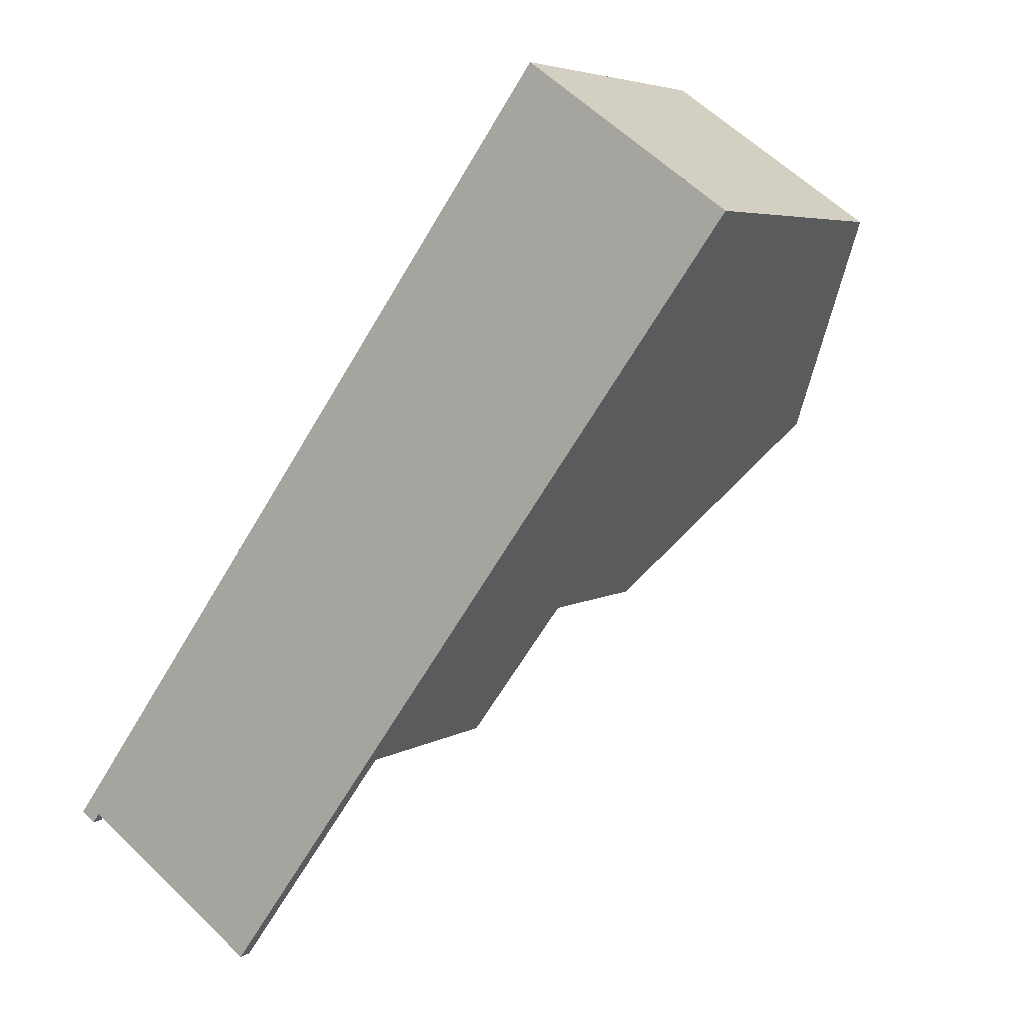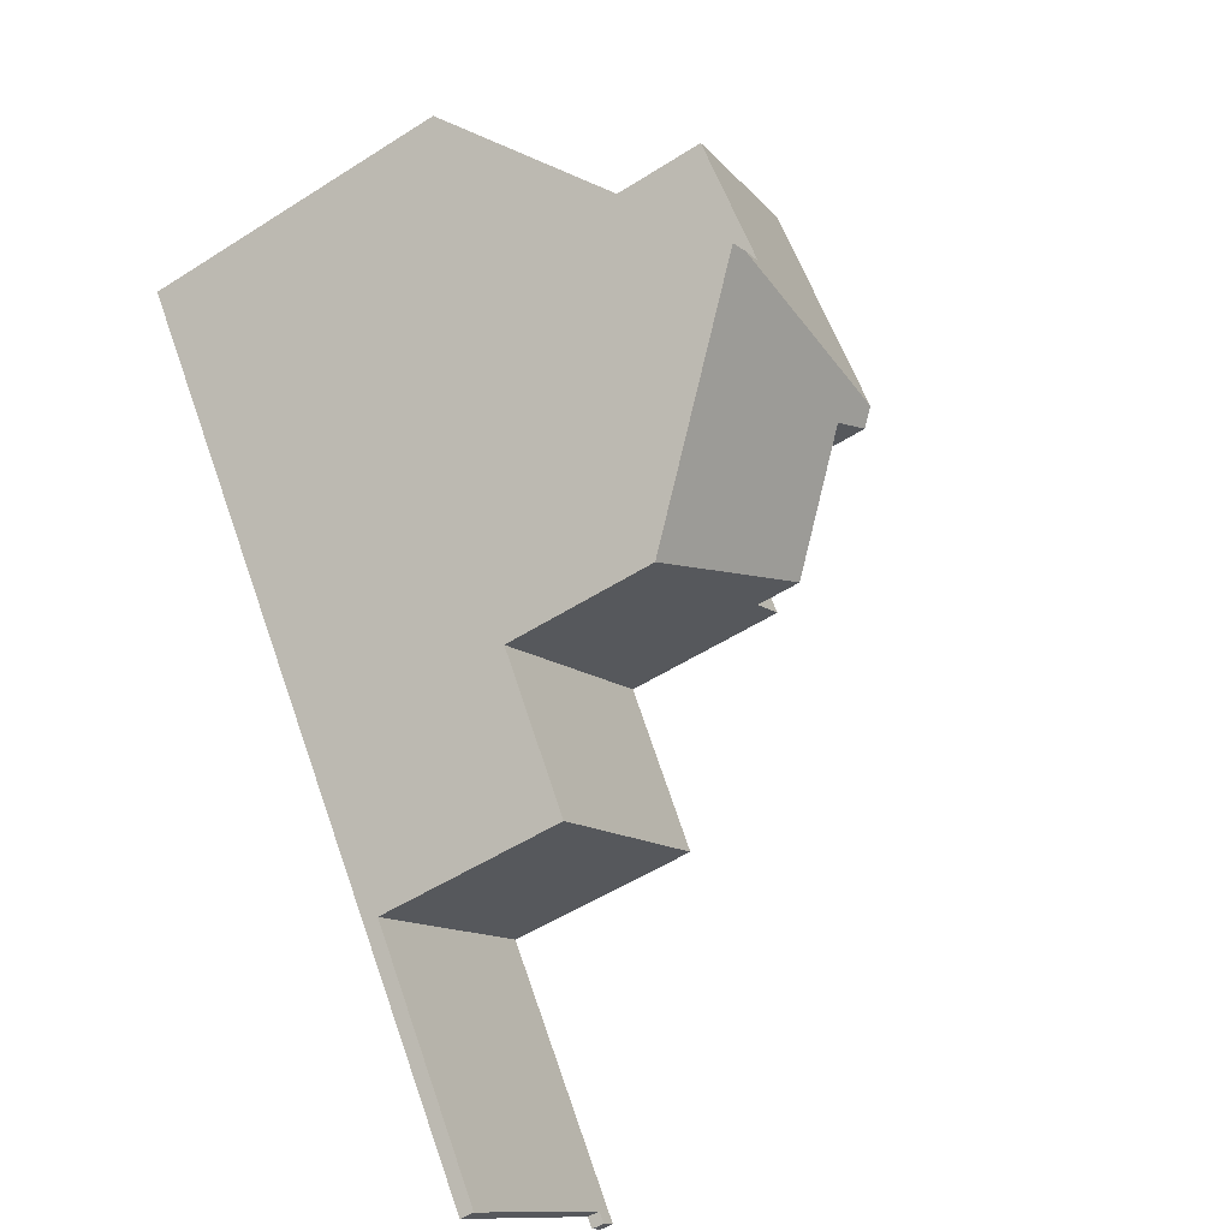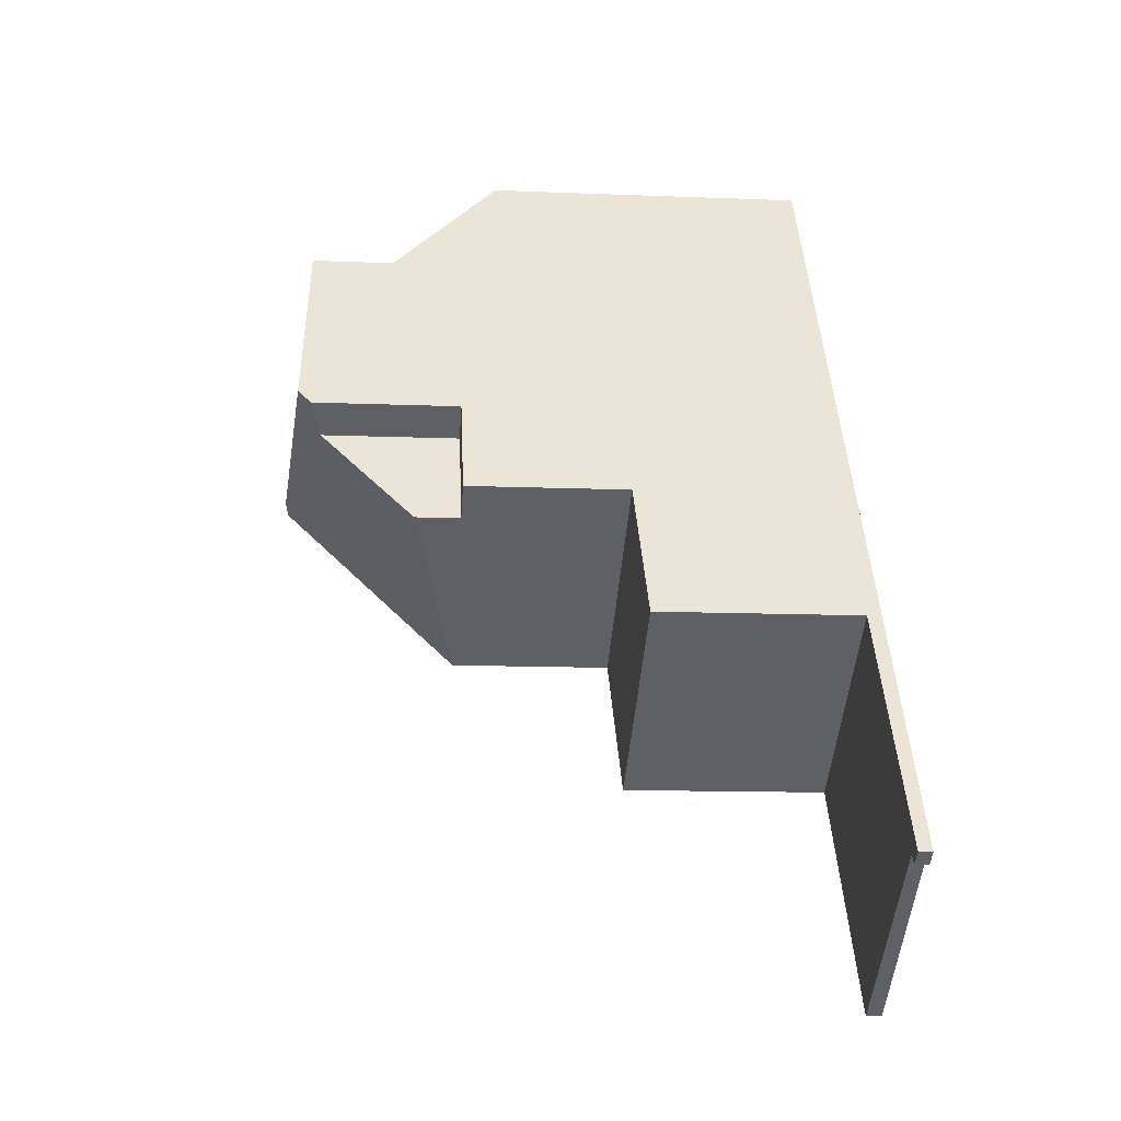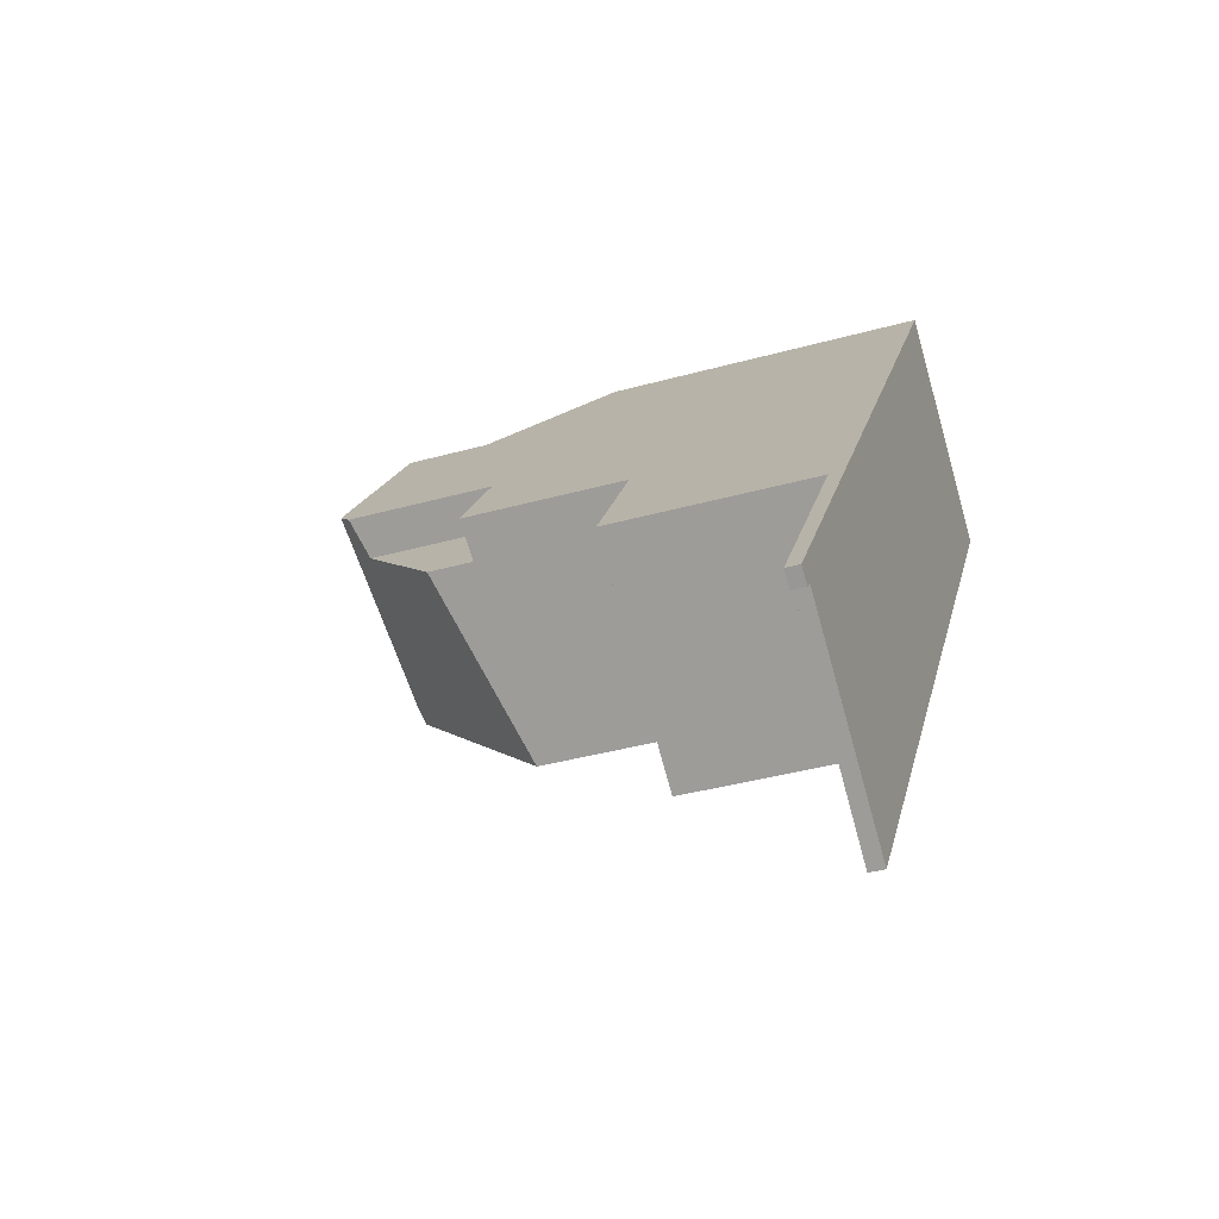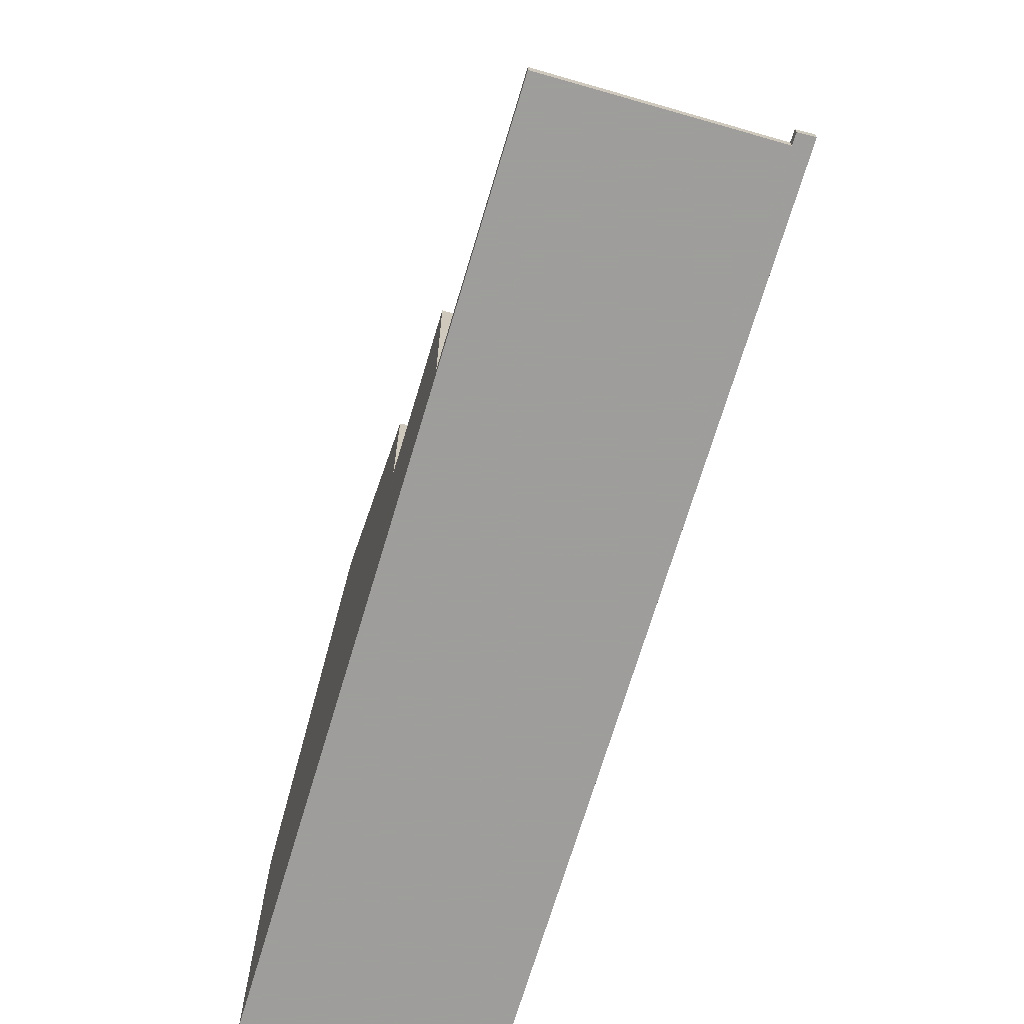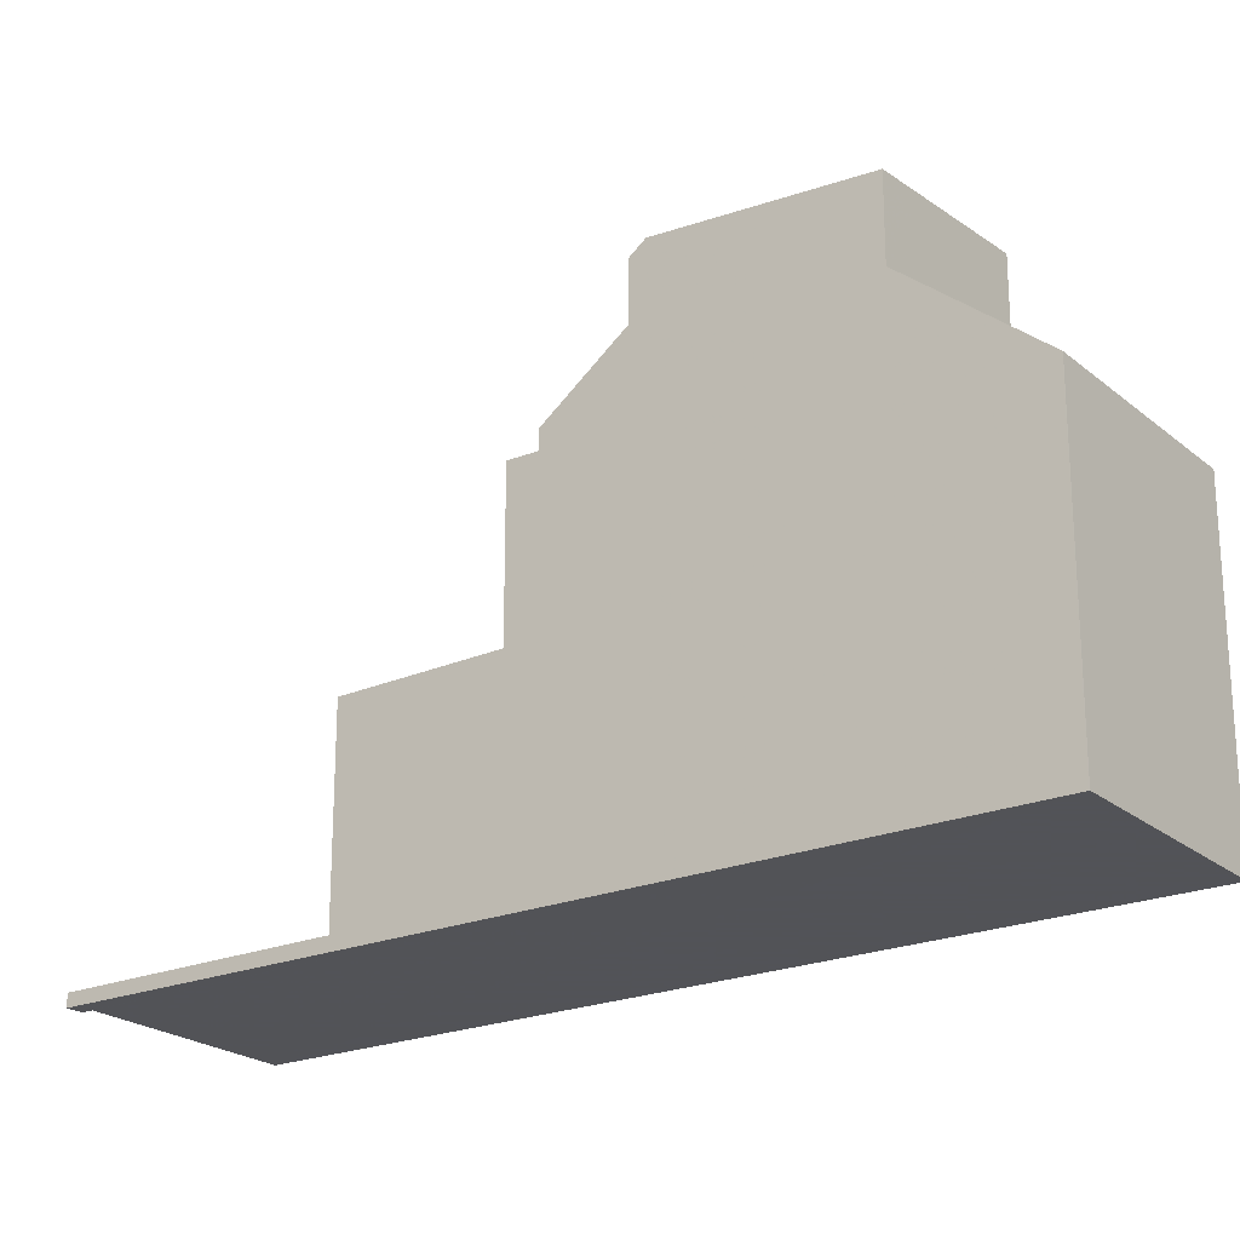
<metadata>
{"format":"obj","ext":"obj","renderer":"f3d","projection":"perspective","resolution":1024,"background":"white","views":[{"elev":5.2,"azim":-150.4,"up":"+Y"},{"elev":-52.0,"azim":-55.4,"up":"+Y"},{"elev":-11.7,"azim":84.3,"up":"+Y"},{"elev":-39.1,"azim":109.1,"up":"+Y"},{"elev":-70.7,"azim":18.9,"up":"+Z"},{"elev":-22.5,"azim":160.8,"up":"+Z"}]}
</metadata>
<code>
v -780.1 -1379 5.497
v -776.8 -1376 5.472
v -767.6 -1389 0.2184
v -767.9 -1389 0.2203
v -768 -1389 0.221
v -771.1 -1391 0.2453
v -777.5 -1382 9.102
v -777.2 -1382 9.141
v -779.7 -1379 6.122
v -776.3 -1377 6.186
v -776.9 -1377 6.175
v -777.4 -1377 5.476
v -779.6 -1379 6.122
v -780.1 -1379 5.497
v -777.5 -1382 9.105
v -777.5 -1382 9.102
v -774.3 -1380 8.845
v -775.4 -1378 7.355
v -768.3 -1389 0.2235
v -771.1 -1391 0.2452
v -771.2 -1391 0.2461
v -768.5 -1389 0.2245
v -771.3 -1391 0.2462
v -770.5 -1391 0.2406
v -773 -1387 0.2544
v -770.9 -1386 0.2382
v -773.7 -1388 0.2598
v -770.4 -1385 0.2337
v -773.7 -1388 0.26
v -777.2 -1382 9.141
v -773.2 -1381 8.72
v -775.3 -1385 6.26
v -773.3 -1381 8.939
v -775.3 -1385 3.625
v -772 -1383 3.612
v -773.7 -1388 3.569
v -770.4 -1385 3.557
v -777.2 -1382 9.141
v -773.3 -1381 8.939
v -775.4 -1378 8.747
v -776.8 -1382 9.097
v -773.2 -1381 6.272
v -775.3 -1385 6.241
v -772 -1383 6.304
v -772.6 -1383 3.614
v -770.9 -1386 3.559
v -770.9 -1386 0.2382
v -774 -1381 8.977
v -774 -1381 8.977
v -776 -1379 8.798
v -776 -1379 7.356
v -774.9 -1380 8.9
v -773.7 -1382 8.558
v -772.6 -1383 7.045
v -773.7 -1382 6.261
v -772.6 -1383 6.293
v -775.3 -1385 3.625
v -773.7 -1388 3.569
v -773.7 -1388 0.2598
v -775.3 -1385 6.265
v -775.3 -1385 6.242
v -777.5 -1382 9.105
v -772.5 -1383 3.613
v -772 -1383 3.611
v -775.3 -1385 3.623
v -775.3 -1385 3.623
v -767.9 -1389 0.22
v -777.3 -1377 5.485
v -776.8 -1376 5.481
v -780.1 -1379 5.506
v -780.1 -1379 5.506
v -775.4 -1378 7.355
v -776 -1379 7.356
v -778.7 -1381 7.361
v -778.8 -1381 7.361
v -775.4 -1378 8.747
v -776 -1379 8.798
v -778 -1380 8.982
v -778 -1380 7.36
v -778.9 -1379 6.136
v -779.4 -1378 5.501
v -778 -1380 7.36
v -770.4 -1391 0.2397
v -776.8 -1382 9.097
v -776.8 -1382 9.097
v -778 -1380 8.982
v -774.6 -1385 3.62
v -776.6 -1382 9.111
v -776.6 -1382 9.111
v -774.6 -1385 3.622
v -773 -1387 3.566
v -773 -1387 0.2544
v -778 -1380 8.982
v -778 -1380 7.36
v -774.6 -1385 6.462
v -774.6 -1385 6.255
v -779.4 -1378 5.492
v -773.7 -1382 6.261
v -773.2 -1381 6.272
v -773.7 -1382 6.261
v -773.7 -1382 8.558
v -775.8 -1383 7.975
v -776.5 -1384 7.778
v -776.5 -1384 7.773
v -773.2 -1381 8.72
v -773.7 -1382 8.558
v -772.6 -1383 6.293
v -772.6 -1383 7.045
v -772 -1383 3.612
v -772.6 -1383 3.614
v -772 -1383 6.304
v -772.6 -1383 6.293
v -774.6 -1385 3.622
v -775.3 -1385 3.625
v -775.3 -1385 3.625
v -774.6 -1385 6.462
v -775.3 -1385 6.265
v -775.3 -1385 6.26
v -772.6 -1383 7.045
v -770.4 -1385 3.557
v -770.9 -1386 3.559
v -773 -1387 3.566
v -773.7 -1388 3.569
v -773.7 -1388 3.569
v -773.7 -1388 0.26
v -770.4 -1385 0.2337
v -773.5 -1387 3.568
v -777.2 -1382 9.137
v -770.8 -1391 0.2434
v -771 -1391 0.2444
v -773.5 -1387 0.2581
v -777.2 -1382 9.137
v -779.9 -1378 5.504
v -779.4 -1379 6.127
v -778.5 -1380 7.36
v -775 -1385 3.622
v -775.1 -1385 3.624
v -773.5 -1387 0.2581
v -773.5 -1387 3.568
v -775.1 -1385 6.327
v -775.1 -1385 6.246
v -776.2 -1384 7.84
v -779.9 -1378 5.496
v -775.1 -1385 3.624
v -775.1 -1385 6.327
v -780.1 -1379 5.497
v -780.1 -1379 5.497
v -780.1 -1379 0
v -780.1 -1379 0
v -776.8 -1376 5.481
v -776.8 -1376 5.472
v -776.8 -1376 -8.882e-16
v -776.8 -1376 0
v -767.9 -1389 0.2203
v -767.6 -1389 0.2184
v -767.6 -1389 -2.776e-17
v -767.9 -1389 -2.776e-17
v -768 -1389 0.221
v -767.9 -1389 0.2203
v -767.9 -1389 -2.776e-17
v -768 -1389 2.776e-17
v -768.3 -1389 0.2235
v -768 -1389 0.221
v -768 -1389 2.776e-17
v -768.3 -1389 0
v -771.3 -1391 0.2462
v -771.1 -1391 0.2453
v -771.1 -1391 2.776e-17
v -771.3 -1391 2.776e-17
v -778.8 -1381 7.361
v -777.5 -1382 9.102
v -777.5 -1382 0
v -778.8 -1381 0
v -780.1 -1379 5.506
v -779.7 -1379 6.122
v -779.7 -1379 0
v -780.1 -1379 8.882e-16
v -775.4 -1378 7.355
v -776.3 -1377 6.186
v -776.3 -1377 8.882e-16
v -775.4 -1378 -8.882e-16
v -776.8 -1376 5.472
v -777.4 -1377 5.476
v -777.4 -1377 0
v -776.8 -1376 -8.882e-16
v -779.9 -1378 5.496
v -780.1 -1379 5.497
v -780.1 -1379 0
v -779.9 -1378 0
v -773.3 -1381 8.939
v -774.3 -1380 8.845
v -774.3 -1380 0
v -773.3 -1381 0
v -770.4 -1391 0.2397
v -768.3 -1389 0.2235
v -768.3 -1389 0
v -770.4 -1391 0
v -771.1 -1391 0.2453
v -771.1 -1391 0.2452
v -771.1 -1391 2.776e-17
v -771.1 -1391 2.776e-17
v -773.7 -1388 0.26
v -771.3 -1391 0.2462
v -771.3 -1391 2.776e-17
v -773.7 -1388 0
v -773.2 -1381 8.72
v -773.3 -1381 8.939
v -773.3 -1381 0
v -773.2 -1381 0
v -770.4 -1385 3.557
v -772 -1383 3.611
v -772 -1383 0
v -770.4 -1385 0
v -775.3 -1385 3.625
v -775.3 -1385 3.623
v -775.3 -1385 4.441e-16
v -775.3 -1385 0
v -767.6 -1389 0.2184
v -767.9 -1389 0.22
v -767.9 -1389 0
v -767.6 -1389 -2.776e-17
v -776.3 -1377 6.186
v -776.8 -1376 5.481
v -776.8 -1376 0
v -776.3 -1377 8.882e-16
v -780.1 -1379 5.497
v -780.1 -1379 5.506
v -780.1 -1379 8.882e-16
v -780.1 -1379 0
v -779.7 -1379 6.122
v -778.8 -1381 7.361
v -778.8 -1381 0
v -779.7 -1379 0
v -774.3 -1380 8.845
v -775.4 -1378 8.747
v -775.4 -1378 0
v -774.3 -1380 0
v -770.8 -1391 0.2434
v -770.4 -1391 0.2397
v -770.4 -1391 0
v -770.8 -1391 -2.776e-17
v -777.4 -1377 5.476
v -779.4 -1378 5.492
v -779.4 -1378 -8.882e-16
v -777.4 -1377 0
v -772 -1383 6.304
v -773.2 -1381 6.272
v -773.2 -1381 8.882e-16
v -772 -1383 0
v -777.5 -1382 9.102
v -776.5 -1384 7.773
v -776.5 -1384 0
v -777.5 -1382 0
v -772 -1383 3.611
v -772 -1383 3.612
v -772 -1383 -4.441e-16
v -772 -1383 0
v -776.5 -1384 7.773
v -775.3 -1385 6.26
v -775.3 -1385 8.882e-16
v -776.5 -1384 0
v -775.3 -1385 3.623
v -773.7 -1388 3.569
v -773.7 -1388 0
v -775.3 -1385 4.441e-16
v -767.9 -1389 0.22
v -770.4 -1385 0.2337
v -770.4 -1385 2.776e-17
v -767.9 -1389 0
v -771.1 -1391 0.2452
v -770.8 -1391 0.2434
v -770.8 -1391 -2.776e-17
v -771.1 -1391 2.776e-17
v -779.4 -1378 5.492
v -779.9 -1378 5.496
v -779.9 -1378 0
v -779.4 -1378 -8.882e-16
v -780.1 -1379 0
v -776.8 -1376 0
v -767.6 -1389 0
v -767.9 -1389 0
v -768 -1389 0
v -771.1 -1391 0
f 21 20 6 23
f 59 29 36 58
f 73 11 10 72
f 69 10 11 68
f 81 68 11 80
f 80 11 73 82
f 70 13 9 71
f 75 9 13 74
f 130 24 83 129
f 131 25 24 130
f 26 22 24 25
f 121 63 64 120
f 52 17 33 49
f 57 34 43 61
f 61 43 32 60
f 46 37 28 47
f 50 40 18 51
f 122 87 63 121
f 85 52 49 89
f 56 44 35 45
f 53 31 42 55
f 139 91 92 138
f 141 96 90 137
f 140 95 96 141
f 124 66 65 123
f 104 16 62 103
f 67 3 4 5 19 22
f 27 21 23 125
f 106 48 39 105
f 102 88 48 106
f 126 67 22 26
f 68 12 2 69
f 97 12 68 81
f 71 1 14 70
f 78 41 79
f 74 15 7 75
f 76 17 52 77
f 86 77 52 85
f 134 13 70 133
f 135 74 13 134
f 24 22 19 83
f 128 15 74 135
f 127 123 65 136
f 89 30 85
f 91 46 47 92
f 93 50 51 94
f 96 56 45 90
f 95 54 56 96
f 142 103 62 132
f 133 70 14 143
f 112 100 99 111
f 145 117 103 142
f 118 104 103 117
f 116 102 106 119
f 107 98 101 108
f 109 64 63 110
f 110 63 87 113
f 114 65 66 115
f 136 65 114 144
f 129 20 21 130
f 130 21 27 131
f 133 81 80 134
f 134 80 82 135
f 135 82 84 8 128
f 136 87 122 127
f 138 59 58 139
f 137 57 61 141
f 141 61 60 140
f 132 38 88 102 142
f 143 97 81 133
f 142 102 116 145
f 144 113 87 136
f 147 148 149 146
f 151 152 153 150
f 155 156 157 154
f 159 160 161 158
f 163 164 165 162
f 167 168 169 166
f 171 172 173 170
f 175 176 177 174
f 179 180 181 178
f 183 184 185 182
f 187 188 189 186
f 191 192 193 190
f 195 196 197 194
f 199 200 201 198
f 203 204 205 202
f 207 208 209 206
f 211 212 213 210
f 215 216 217 214
f 219 220 221 218
f 223 224 225 222
f 227 228 229 226
f 231 232 233 230
f 235 236 237 234
f 239 240 241 238
f 243 244 245 242
f 247 248 249 246
f 251 252 253 250
f 255 256 257 254
f 259 260 261 258
f 263 264 265 262
f 267 268 269 266
f 271 272 273 270
f 275 276 277 274
f 279 280 281 282 283 278

</code>
